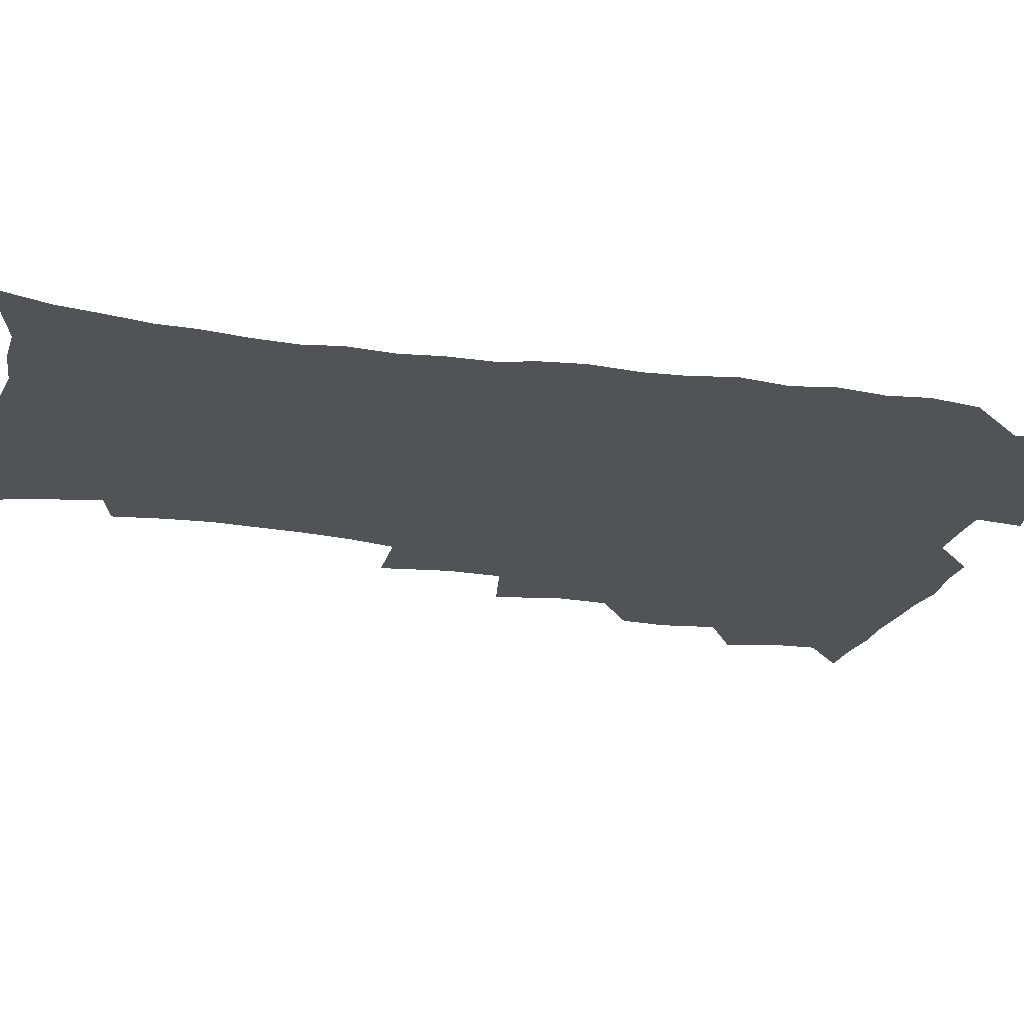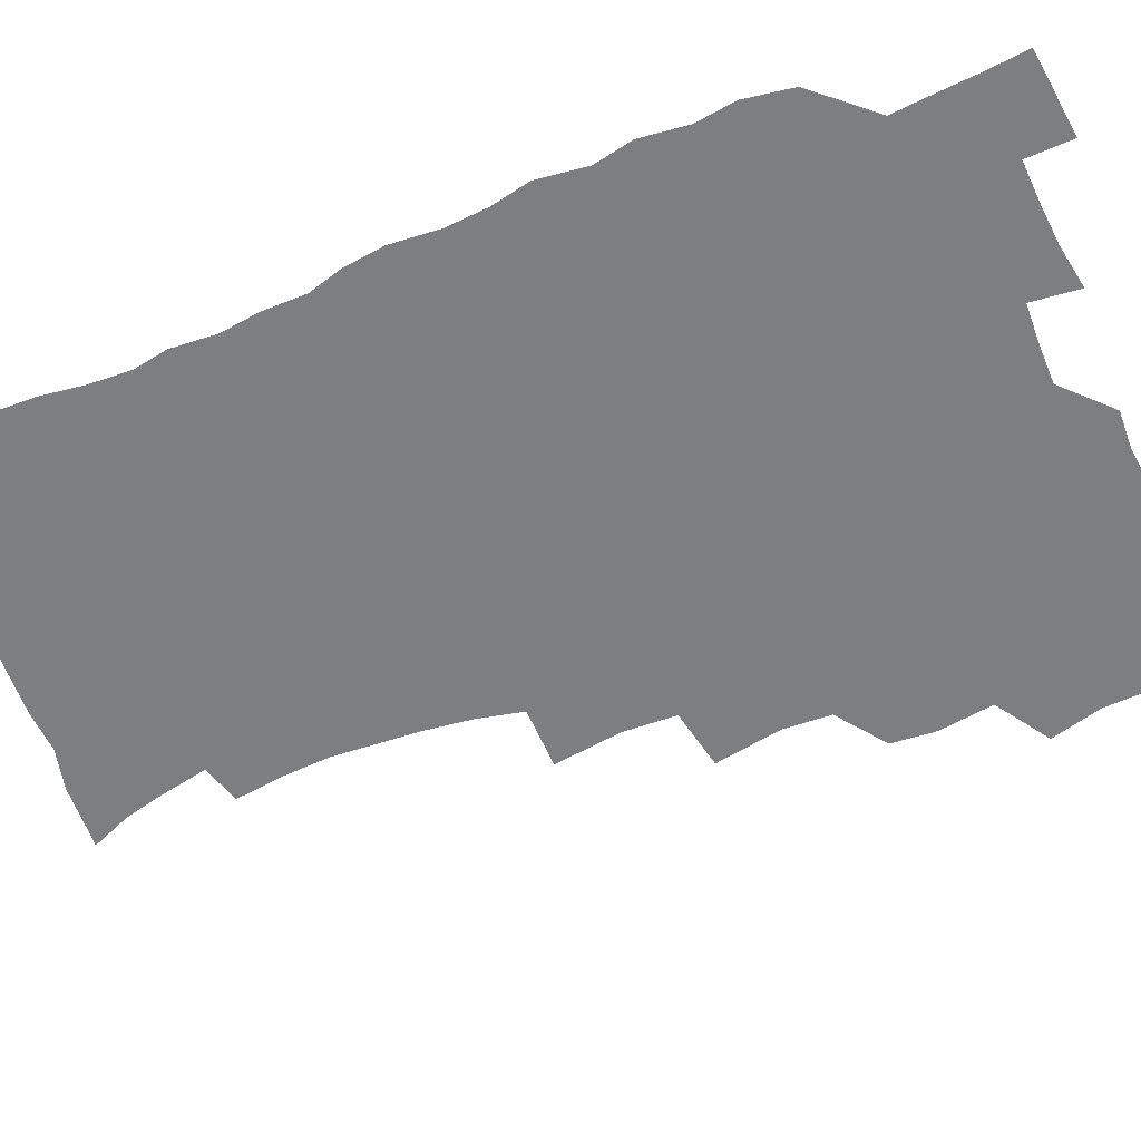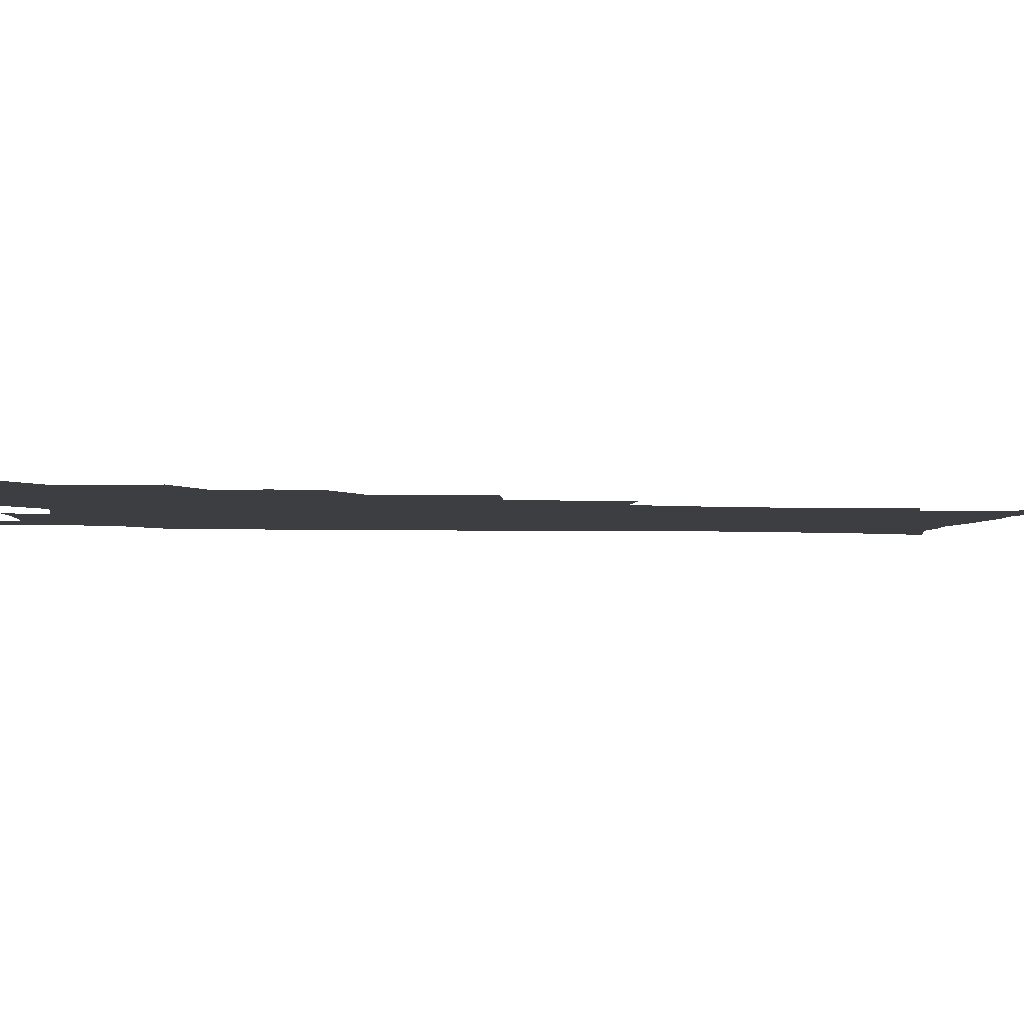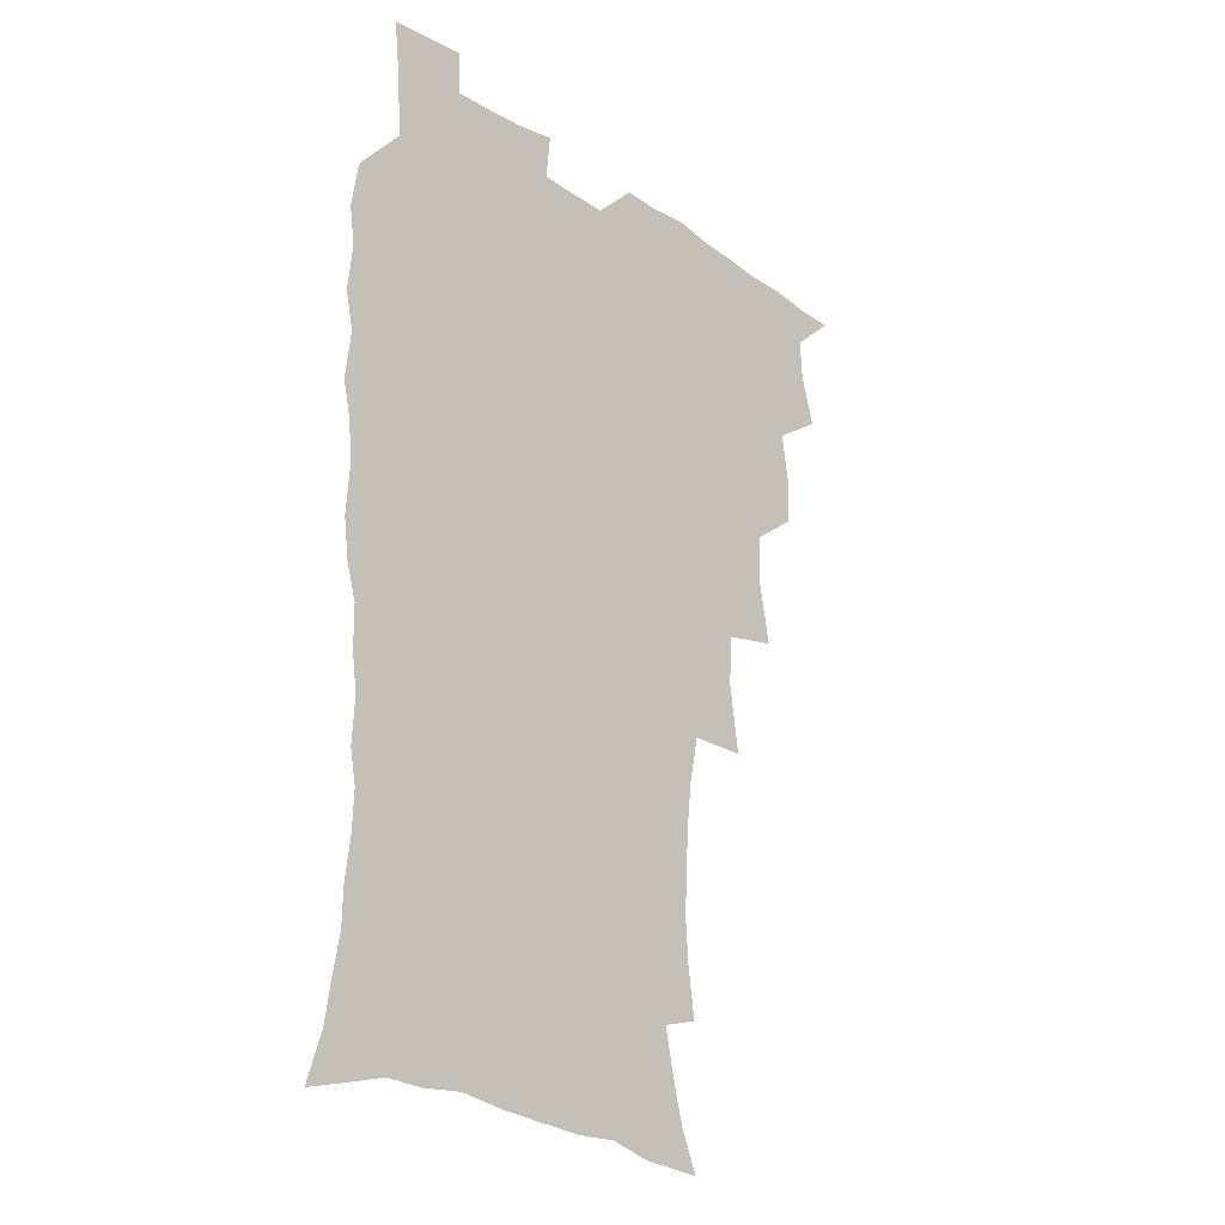
<metadata>
{"format":"obj","ext":"obj","renderer":"f3d","projection":"perspective","resolution":1024,"background":"white","views":[{"elev":-21.8,"azim":75.0,"up":"+Z"},{"elev":-59.3,"azim":111.8,"up":"+Z"},{"elev":-3.5,"azim":-98.4,"up":"+Z"},{"elev":-24.7,"azim":132.0,"up":"+Y"}]}
</metadata>
<code>
v 465.8 523.9 0
v 476.6 473.9 0
v 482 492.6 0
v 482.9 508.2 0
v 481.5 524.3 0
v 494.5 424.1 0
v 493.3 440.6 0
v 496.4 460.7 0
v 498.6 478.1 0
v 499.4 493.7 0
v 498.7 508.6 0
v 496.6 525.9 0
v 508.2 368.5 0
v 512.8 393 0
v 512.1 410.8 0
v 514.5 431.2 0
v 512.5 446.2 0
v 511.5 461.2 0
v 515.4 479.8 0
v 515.1 494.4 0
v 513.9 509.3 0
v 512.2 525.6 0
v 527.6 319.1 0
v 531.3 344.1 0
v 530.6 363.8 0
v 530.1 382.6 0
v 531 401.7 0
v 529.4 416.7 0
v 530.3 434.3 0
v 530.5 450.1 0
v 530.7 465.7 0
v 530.3 480.5 0
v 529.7 495.2 0
v 528.6 510.1 0
v 526.9 526.9 0
v 553.8 215.9 0
v 556.5 234.4 0
v 557.7 251.5 0
v 556.9 266.3 0
v 556 283.7 0
v 554 301.2 0
v 550.4 318.5 0
v 548.1 336 0
v 547 353.4 0
v 547.1 372.4 0
v 545.6 387.8 0
v 545.5 404.6 0
v 545.6 420.9 0
v 546.4 437.3 0
v 546.3 452.3 0
v 547.3 467.5 0
v 546 481.5 0
v 544.5 496 0
v 543.3 510.6 0
v 541.4 527.7 0
v 554.2 164.2 0
v 560.6 178.8 0
v 564.3 192.7 0
v 568.4 211.5 0
v 571.2 231.3 0
v 570.5 245.5 0
v 571 262.5 0
v 569.2 276.5 0
v 569.2 296.5 0
v 566.2 310.2 0
v 564.6 327.5 0
v 562.2 342.3 0
v 562.4 360.6 0
v 561.5 376.7 0
v 561.6 393.6 0
v 561 408.7 0
v 562.3 425.5 0
v 561.2 439.3 0
v 562.3 455 0
v 561.4 468.5 0
v 560.5 482.2 0
v 559.5 496.3 0
v 557.5 512.4 0
v 555.5 529.9 0
v 565.6 164.8 0
v 574.1 183.7 0
v 579.6 202.8 0
v 583.2 222.7 0
v 584.1 239.3 0
v 584.2 255.6 0
v 583 269.5 0
v 582.4 286.5 0
v 581.5 303.4 0
v 579.7 318 0
v 579 335.2 0
v 577.9 350.8 0
v 575.9 363.7 0
v 575.6 380 0
v 575.9 396.6 0
v 576.8 413.6 0
v 576.1 427.1 0
v 575.7 440.9 0
v 576.1 455.7 0
v 575.2 469.1 0
v 575 482.7 0
v 573.9 496.6 0
v 571.9 513.1 0
v 570.9 528.1 0
v 578.4 165.3 0
v 589.8 191.2 0
v 594.7 212.2 0
v 595.5 227.6 0
v 596 243.8 0
v 595.8 259.5 0
v 595.2 274.8 0
v 594.4 290.4 0
v 593.4 306.5 0
v 593.2 324.7 0
v 591.7 338.3 0
v 590.4 352.3 0
v 590.3 368.7 0
v 589.5 383.4 0
v 589.8 397.5 0
v 590 413.6 0
v 589.5 427.2 0
v 589.5 441.7 0
v 589.9 456.3 0
v 589.5 469.7 0
v 588.9 483.3 0
v 587.9 497.7 0
v 586.4 513.1 0
v 585 528.5 0
v 594.1 168.9 0
v 604 195.8 0
v 607 215.3 0
v 608.1 232.4 0
v 607.9 246.8 0
v 607.2 260.7 0
v 606.9 277.3 0
v 606.4 294.2 0
v 605.7 309.2 0
v 605.3 326.9 0
v 604.4 340.4 0
v 604 356 0
v 603.3 369.8 0
v 602.3 380.8 0
v 602.8 398.2 0
v 603.5 415.1 0
v 603.2 428.5 0
v 603.8 443.7 0
v 603.4 456.6 0
v 603.2 470.1 0
v 602.8 483.6 0
v 602.8 497.2 0
v 601.3 512.4 0
v 609.7 167.9 0
v 617.2 196.6 0
v 619.3 217.3 0
v 619.8 233.2 0
v 619.8 249.4 0
v 619.4 264.1 0
v 619.1 280.9 0
v 618.4 294.1 0
v 617.8 312 0
v 617.6 327.3 0
v 617 341.8 0
v 616.8 356.8 0
v 616.8 372.5 0
v 616.8 386.1 0
v 616.5 400.4 0
v 616.7 415.9 0
v 616.6 428.9 0
v 616.9 443.6 0
v 617.2 457.2 0
v 617.5 470.4 0
v 617.3 483.6 0
v 616.7 497.7 0
v 616 512.3 0
v 626.9 168.7 0
v 630.6 195.7 0
v 631.5 215.5 0
v 631.7 234.2 0
v 631.6 250.1 0
v 631.4 265.4 0
v 630.9 281.3 0
v 630.6 296.1 0
v 630.3 309.6 0
v 629.7 328.3 0
v 629.7 340.2 0
v 629.4 357.1 0
v 629.6 371.5 0
v 629.6 386.7 0
v 629.6 400.5 0
v 629.7 415.5 0
v 629.9 429.6 0
v 630.2 443.5 0
v 630.4 457 0
v 630.6 470.5 0
v 631 483.6 0
v 631.1 497.3 0
v 630.3 512.7 0
v 628.5 530.3 0
v 644.4 169.7 0
v 644.4 197.6 0
v 644 217.4 0
v 643.9 232.6 0
v 643.7 248.7 0
v 643.3 265.2 0
v 642.8 281.1 0
v 642.4 298.6 0
v 642.4 310.9 0
v 641.9 328 0
v 642.1 341.9 0
v 642.2 356.1 0
v 642.4 371 0
v 642.5 385.7 0
v 642.7 400 0
v 642.8 414.5 0
v 643.1 429.1 0
v 643.4 442.9 0
v 643.9 456.3 0
v 644.3 469.8 0
v 644.7 483.4 0
v 645.1 497.2 0
v 645.2 511.5 0
v 644.7 527.3 0
v 661.6 171.8 0
v 658.2 196.5 0
v 656.9 215 0
v 655.9 232.5 0
v 656.5 245.4 0
v 655 264.6 0
v 655.7 277.3 0
v 654.5 295.9 0
v 654.3 311.3 0
v 654.4 326 0
v 654.3 341.5 0
v 654.5 355.5 0
v 655.8 368.5 0
v 655.9 383.2 0
v 656 398 0
v 656.4 411.9 0
v 656.1 428.6 0
v 656.4 442.7 0
v 657.3 456.1 0
v 657.8 469.8 0
v 658.5 483.1 0
v 659.1 496.7 0
v 659.6 510.9 0
v 659.7 525.9 0
v 677.9 169.9 0
v 672.1 194.6 0
v 670.4 211.6 0
v 669.6 227.4 0
v 668.5 244.5 0
v 667.7 260.9 0
v 667.5 276 0
v 666.4 294.1 0
v 666.7 308.3 0
v 668.3 320.9 0
v 667.7 337.4 0
v 669 350.6 0
v 668.5 367.1 0
v 668.7 382.2 0
v 669.3 396.6 0
v 669.1 412.1 0
v 670.7 425.3 0
v 671.6 439.1 0
v 671.2 454.4 0
v 671.5 468.6 0
v 672.6 482.1 0
v 673.1 496.2 0
v 673.9 510.5 0
v 674.7 525.1 0
v 675.3 541.9 0
v 692.5 170.3 0
v 685.9 192.2 0
v 684 208 0
v 682 225.1 0
v 681.7 239.9 0
v 680 257.7 0
v 679.4 273.8 0
v 679.5 289 0
v 680.7 302.3 0
v 680.1 319.5 0
v 681.2 333.3 0
v 681.2 349 0
v 682 363.3 0
v 682.5 378.3 0
v 683.9 392.3 0
v 684.2 407.4 0
v 685.8 421.2 0
v 685 437.7 0
v 686.4 451.3 0
v 686.2 466.5 0
v 686.1 481.6 0
v 687.1 495.3 0
v 688.5 509.4 0
v 689.6 524.2 0
v 690.5 540 0
v 708.3 165.6 0
v 701.1 187.1 0
v 697.8 203.9 0
v 696.7 218.5 0
v 694.6 235.5 0
v 693.9 250.7 0
v 693.3 266.6 0
v 693.6 281.6 0
v 693.5 297.4 0
v 693.4 313.4 0
v 695.6 326.5 0
v 696.9 341.1 0
v 695.8 358.2 0
v 699.4 370.6 0
v 699.2 386.6 0
v 698.3 403.4 0
v 700.6 417.1 0
v 700.2 433.3 0
v 701.2 447.9 0
v 701.3 463.3 0
v 700.6 479 0
v 702.2 493 0
v 703.5 508 0
v 704.7 523 0
v 706.3 537.9 0
v 723.3 161.5 0
v 717.3 180.3 0
v 715.1 194.8 0
v 712.3 210.3 0
v 712.1 223.6 0
v 710.1 239.9 0
v 709.4 255.1 0
v 711.8 267.5 0
v 710.8 284.5 0
v 712.7 298.6 0
v 712.9 314.7 0
v 716.7 327.6 0
v 718.6 342.5 0
v 717.3 360.4 0
v 718.5 375.8 0
v 721.7 390.1 0
v 719.5 408.4 0
v 722.5 422.6 0
v 720.6 440.1 0
v 722.6 454.6 0
v 719.9 472.3 0
f 4 5 1
f 8 9 2
f 2 9 3
f 9 10 3
f 3 10 4
f 10 11 4
f 4 11 5
f 11 12 5
f 15 16 6
f 6 16 7
f 16 17 7
f 7 17 8
f 17 18 8
f 8 18 9
f 18 19 9
f 9 19 10
f 19 20 10
f 10 20 11
f 20 21 11
f 11 21 12
f 21 22 12
f 25 26 13
f 13 26 14
f 26 27 14
f 14 27 15
f 27 28 15
f 15 28 16
f 28 29 16
f 16 29 17
f 29 30 17
f 17 30 18
f 30 31 18
f 18 31 19
f 31 32 19
f 19 32 20
f 32 33 20
f 20 33 21
f 33 34 21
f 21 34 22
f 34 35 22
f 42 43 23
f 23 43 24
f 43 44 24
f 24 44 25
f 44 45 25
f 25 45 26
f 45 46 26
f 26 46 27
f 46 47 27
f 27 47 28
f 47 48 28
f 28 48 29
f 48 49 29
f 29 49 30
f 49 50 30
f 30 50 31
f 50 51 31
f 31 51 32
f 51 52 32
f 32 52 33
f 52 53 33
f 33 53 34
f 53 54 34
f 34 54 35
f 54 55 35
f 59 60 36
f 36 60 37
f 60 61 37
f 37 61 38
f 61 62 38
f 38 62 39
f 62 63 39
f 39 63 40
f 63 64 40
f 40 64 41
f 64 65 41
f 41 65 42
f 65 66 42
f 42 66 43
f 66 67 43
f 43 67 44
f 67 68 44
f 44 68 45
f 68 69 45
f 45 69 46
f 69 70 46
f 46 70 47
f 70 71 47
f 47 71 48
f 71 72 48
f 48 72 49
f 72 73 49
f 49 73 50
f 73 74 50
f 50 74 51
f 74 75 51
f 51 75 52
f 75 76 52
f 52 76 53
f 76 77 53
f 53 77 54
f 77 78 54
f 54 78 55
f 78 79 55
f 56 80 57
f 80 81 57
f 57 81 58
f 81 82 58
f 58 82 59
f 82 83 59
f 59 83 60
f 83 84 60
f 60 84 61
f 84 85 61
f 61 85 62
f 85 86 62
f 62 86 63
f 86 87 63
f 63 87 64
f 87 88 64
f 64 88 65
f 88 89 65
f 65 89 66
f 89 90 66
f 66 90 67
f 90 91 67
f 67 91 68
f 91 92 68
f 68 92 69
f 92 93 69
f 69 93 70
f 93 94 70
f 70 94 71
f 94 95 71
f 71 95 72
f 95 96 72
f 72 96 73
f 96 97 73
f 73 97 74
f 97 98 74
f 74 98 75
f 98 99 75
f 75 99 76
f 99 100 76
f 76 100 77
f 100 101 77
f 77 101 78
f 101 102 78
f 78 102 79
f 102 103 79
f 80 104 81
f 104 105 81
f 81 105 82
f 105 106 82
f 82 106 83
f 106 107 83
f 83 107 84
f 107 108 84
f 84 108 85
f 108 109 85
f 85 109 86
f 109 110 86
f 86 110 87
f 110 111 87
f 87 111 88
f 111 112 88
f 88 112 89
f 112 113 89
f 89 113 90
f 113 114 90
f 90 114 91
f 114 115 91
f 91 115 92
f 115 116 92
f 92 116 93
f 116 117 93
f 93 117 94
f 117 118 94
f 94 118 95
f 118 119 95
f 95 119 96
f 119 120 96
f 96 120 97
f 120 121 97
f 97 121 98
f 121 122 98
f 98 122 99
f 122 123 99
f 99 123 100
f 123 124 100
f 100 124 101
f 124 125 101
f 101 125 102
f 125 126 102
f 102 126 103
f 126 127 103
f 104 128 105
f 128 129 105
f 105 129 106
f 129 130 106
f 106 130 107
f 130 131 107
f 107 131 108
f 131 132 108
f 108 132 109
f 132 133 109
f 109 133 110
f 133 134 110
f 110 134 111
f 134 135 111
f 111 135 112
f 135 136 112
f 112 136 113
f 136 137 113
f 113 137 114
f 137 138 114
f 114 138 115
f 138 139 115
f 115 139 116
f 139 140 116
f 116 140 117
f 140 141 117
f 117 141 118
f 141 142 118
f 118 142 119
f 142 143 119
f 119 143 120
f 143 144 120
f 120 144 121
f 144 145 121
f 121 145 122
f 145 146 122
f 122 146 123
f 146 147 123
f 123 147 124
f 147 148 124
f 124 148 125
f 148 149 125
f 125 149 126
f 149 150 126
f 126 150 127
f 128 151 129
f 151 152 129
f 129 152 130
f 152 153 130
f 130 153 131
f 153 154 131
f 131 154 132
f 154 155 132
f 132 155 133
f 155 156 133
f 133 156 134
f 156 157 134
f 134 157 135
f 157 158 135
f 135 158 136
f 158 159 136
f 136 159 137
f 159 160 137
f 137 160 138
f 160 161 138
f 138 161 139
f 161 162 139
f 139 162 140
f 162 163 140
f 140 163 141
f 163 164 141
f 141 164 142
f 164 165 142
f 142 165 143
f 165 166 143
f 143 166 144
f 166 167 144
f 144 167 145
f 167 168 145
f 145 168 146
f 168 169 146
f 146 169 147
f 169 170 147
f 147 170 148
f 170 171 148
f 148 171 149
f 171 172 149
f 149 172 150
f 172 173 150
f 151 174 152
f 174 175 152
f 152 175 153
f 175 176 153
f 153 176 154
f 176 177 154
f 154 177 155
f 177 178 155
f 155 178 156
f 178 179 156
f 156 179 157
f 179 180 157
f 157 180 158
f 180 181 158
f 158 181 159
f 181 182 159
f 159 182 160
f 182 183 160
f 160 183 161
f 183 184 161
f 161 184 162
f 184 185 162
f 162 185 163
f 185 186 163
f 163 186 164
f 186 187 164
f 164 187 165
f 187 188 165
f 165 188 166
f 188 189 166
f 166 189 167
f 189 190 167
f 167 190 168
f 190 191 168
f 168 191 169
f 191 192 169
f 169 192 170
f 192 193 170
f 170 193 171
f 193 194 171
f 171 194 172
f 194 195 172
f 172 195 173
f 195 196 173
f 174 198 175
f 198 199 175
f 175 199 176
f 199 200 176
f 176 200 177
f 200 201 177
f 177 201 178
f 201 202 178
f 178 202 179
f 202 203 179
f 179 203 180
f 203 204 180
f 180 204 181
f 204 205 181
f 181 205 182
f 205 206 182
f 182 206 183
f 206 207 183
f 183 207 184
f 207 208 184
f 184 208 185
f 208 209 185
f 185 209 186
f 209 210 186
f 186 210 187
f 210 211 187
f 187 211 188
f 211 212 188
f 188 212 189
f 212 213 189
f 189 213 190
f 213 214 190
f 190 214 191
f 214 215 191
f 191 215 192
f 215 216 192
f 192 216 193
f 216 217 193
f 193 217 194
f 217 218 194
f 194 218 195
f 218 219 195
f 195 219 196
f 219 220 196
f 196 220 197
f 220 221 197
f 198 222 199
f 222 223 199
f 199 223 200
f 223 224 200
f 200 224 201
f 224 225 201
f 201 225 202
f 225 226 202
f 202 226 203
f 226 227 203
f 203 227 204
f 227 228 204
f 204 228 205
f 228 229 205
f 205 229 206
f 229 230 206
f 206 230 207
f 230 231 207
f 207 231 208
f 231 232 208
f 208 232 209
f 232 233 209
f 209 233 210
f 233 234 210
f 210 234 211
f 234 235 211
f 211 235 212
f 235 236 212
f 212 236 213
f 236 237 213
f 213 237 214
f 237 238 214
f 214 238 215
f 238 239 215
f 215 239 216
f 239 240 216
f 216 240 217
f 240 241 217
f 217 241 218
f 241 242 218
f 218 242 219
f 242 243 219
f 219 243 220
f 243 244 220
f 220 244 221
f 244 245 221
f 222 246 223
f 246 247 223
f 223 247 224
f 247 248 224
f 224 248 225
f 248 249 225
f 225 249 226
f 249 250 226
f 226 250 227
f 250 251 227
f 227 251 228
f 251 252 228
f 228 252 229
f 252 253 229
f 229 253 230
f 253 254 230
f 230 254 231
f 254 255 231
f 231 255 232
f 255 256 232
f 232 256 233
f 256 257 233
f 233 257 234
f 257 258 234
f 234 258 235
f 258 259 235
f 235 259 236
f 259 260 236
f 236 260 237
f 260 261 237
f 237 261 238
f 261 262 238
f 238 262 239
f 262 263 239
f 239 263 240
f 263 264 240
f 240 264 241
f 264 265 241
f 241 265 242
f 265 266 242
f 242 266 243
f 266 267 243
f 243 267 244
f 267 268 244
f 244 268 245
f 268 269 245
f 246 271 247
f 271 272 247
f 247 272 248
f 272 273 248
f 248 273 249
f 273 274 249
f 249 274 250
f 274 275 250
f 250 275 251
f 275 276 251
f 251 276 252
f 276 277 252
f 252 277 253
f 277 278 253
f 253 278 254
f 278 279 254
f 254 279 255
f 279 280 255
f 255 280 256
f 280 281 256
f 256 281 257
f 281 282 257
f 257 282 258
f 282 283 258
f 258 283 259
f 283 284 259
f 259 284 260
f 284 285 260
f 260 285 261
f 285 286 261
f 261 286 262
f 286 287 262
f 262 287 263
f 287 288 263
f 263 288 264
f 288 289 264
f 264 289 265
f 289 290 265
f 265 290 266
f 290 291 266
f 266 291 267
f 291 292 267
f 267 292 268
f 292 293 268
f 268 293 269
f 293 294 269
f 269 294 270
f 294 295 270
f 271 296 272
f 296 297 272
f 272 297 273
f 297 298 273
f 273 298 274
f 298 299 274
f 274 299 275
f 299 300 275
f 275 300 276
f 300 301 276
f 276 301 277
f 301 302 277
f 277 302 278
f 302 303 278
f 278 303 279
f 303 304 279
f 279 304 280
f 304 305 280
f 280 305 281
f 305 306 281
f 281 306 282
f 306 307 282
f 282 307 283
f 307 308 283
f 283 308 284
f 308 309 284
f 284 309 285
f 309 310 285
f 285 310 286
f 310 311 286
f 286 311 287
f 311 312 287
f 287 312 288
f 312 313 288
f 288 313 289
f 313 314 289
f 289 314 290
f 314 315 290
f 290 315 291
f 315 316 291
f 291 316 292
f 316 317 292
f 292 317 293
f 317 318 293
f 293 318 294
f 318 319 294
f 294 319 295
f 319 320 295
f 296 321 297
f 321 322 297
f 297 322 298
f 322 323 298
f 298 323 299
f 323 324 299
f 299 324 300
f 324 325 300
f 300 325 301
f 325 326 301
f 301 326 302
f 326 327 302
f 302 327 303
f 327 328 303
f 303 328 304
f 328 329 304
f 304 329 305
f 329 330 305
f 305 330 306
f 330 331 306
f 306 331 307
f 331 332 307
f 307 332 308
f 332 333 308
f 308 333 309
f 333 334 309
f 309 334 310
f 334 335 310
f 310 335 311
f 335 336 311
f 311 336 312
f 336 337 312
f 312 337 313
f 337 338 313
f 313 338 314
f 338 339 314
f 314 339 315
f 339 340 315
f 315 340 316
f 340 341 316
f 316 341 317

</code>
